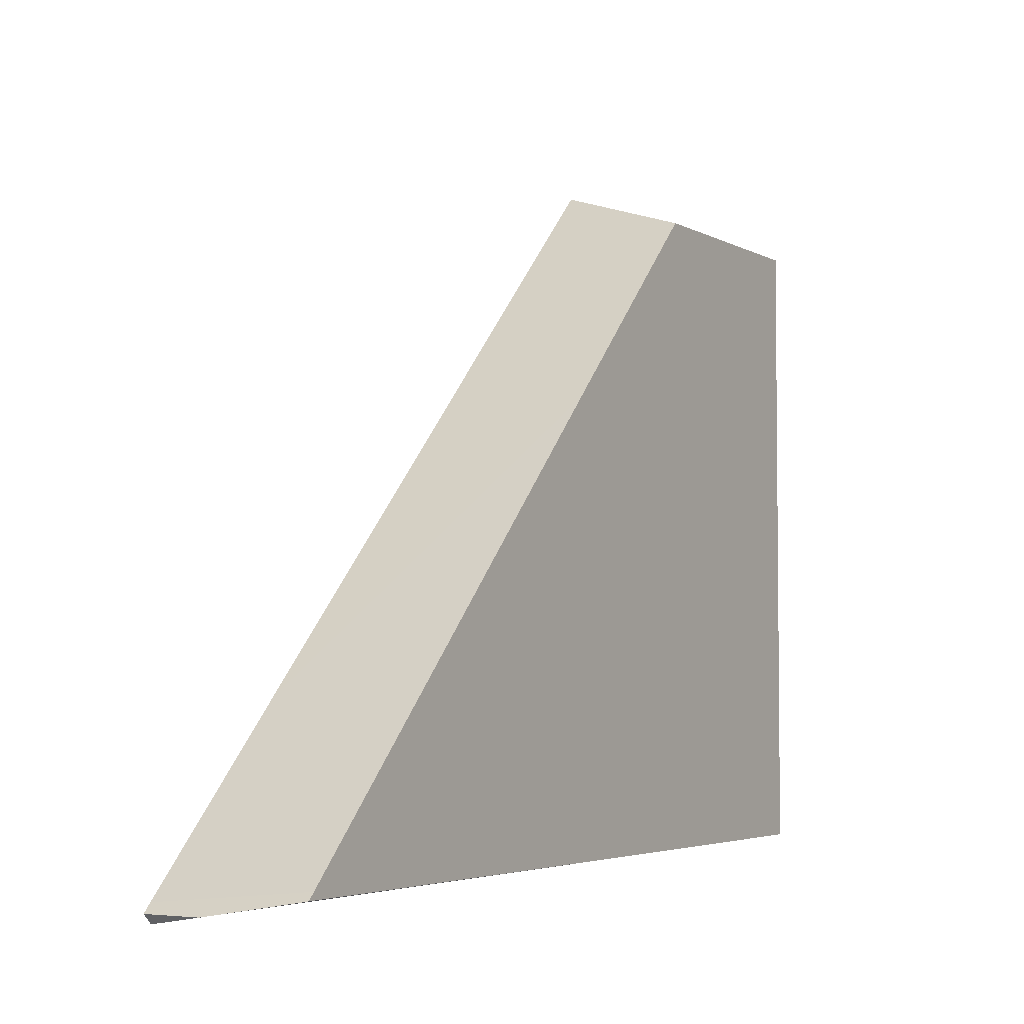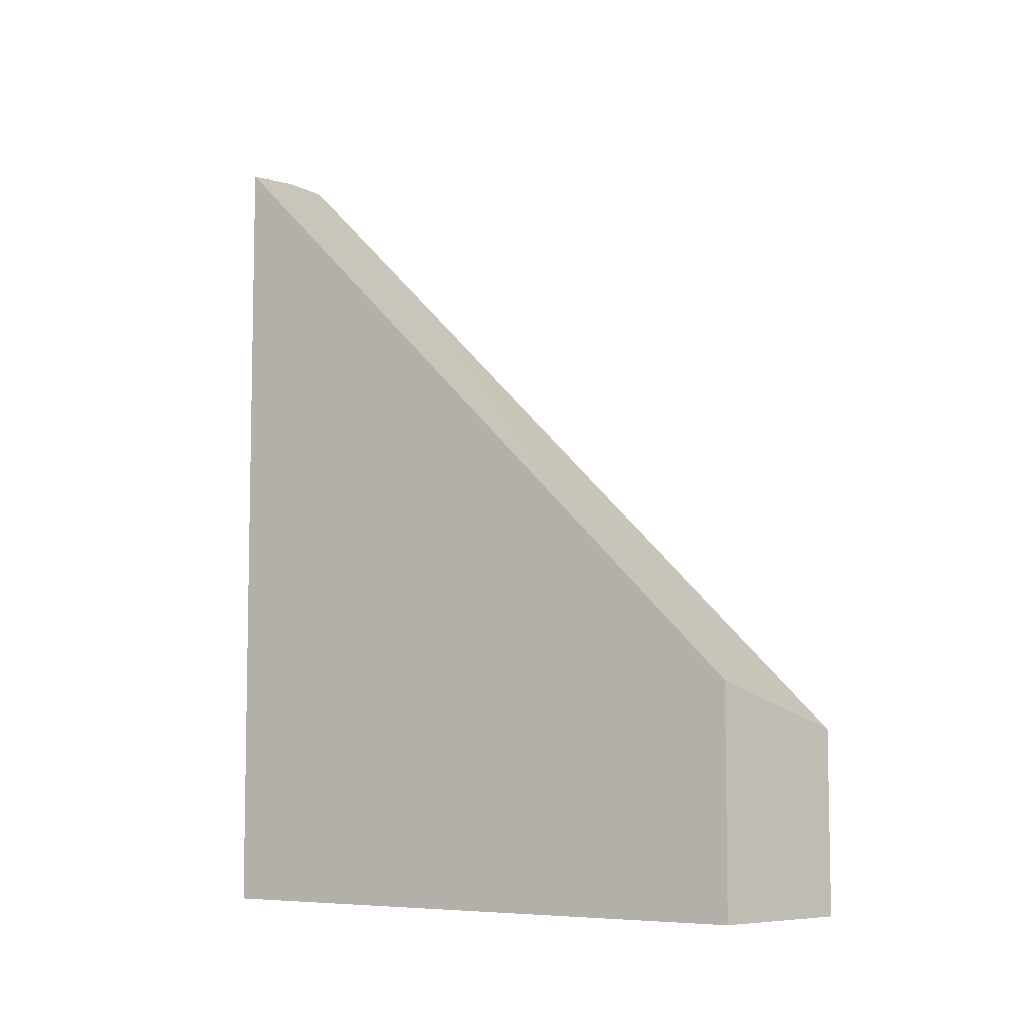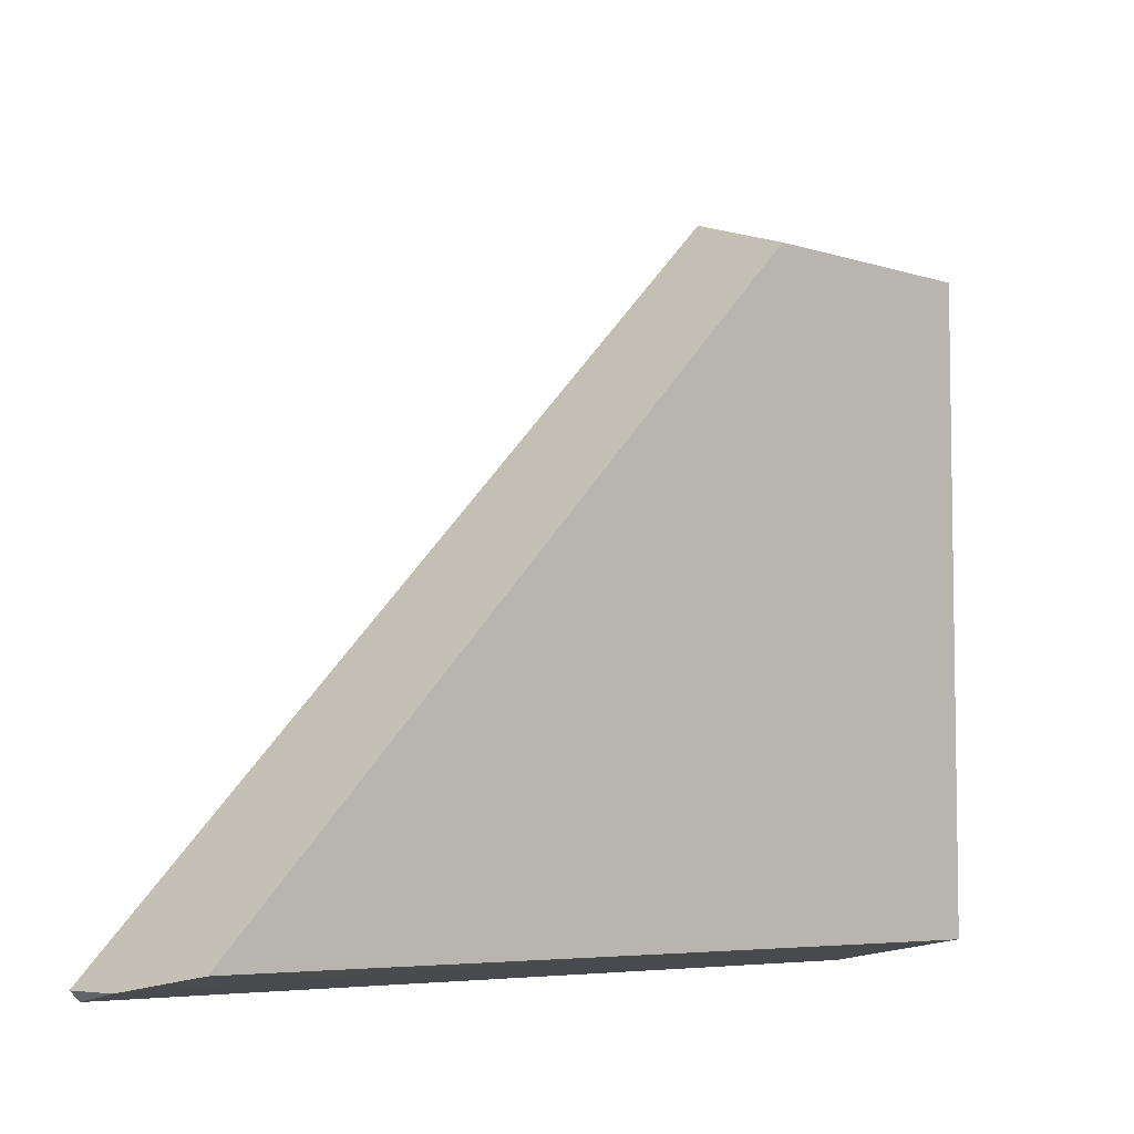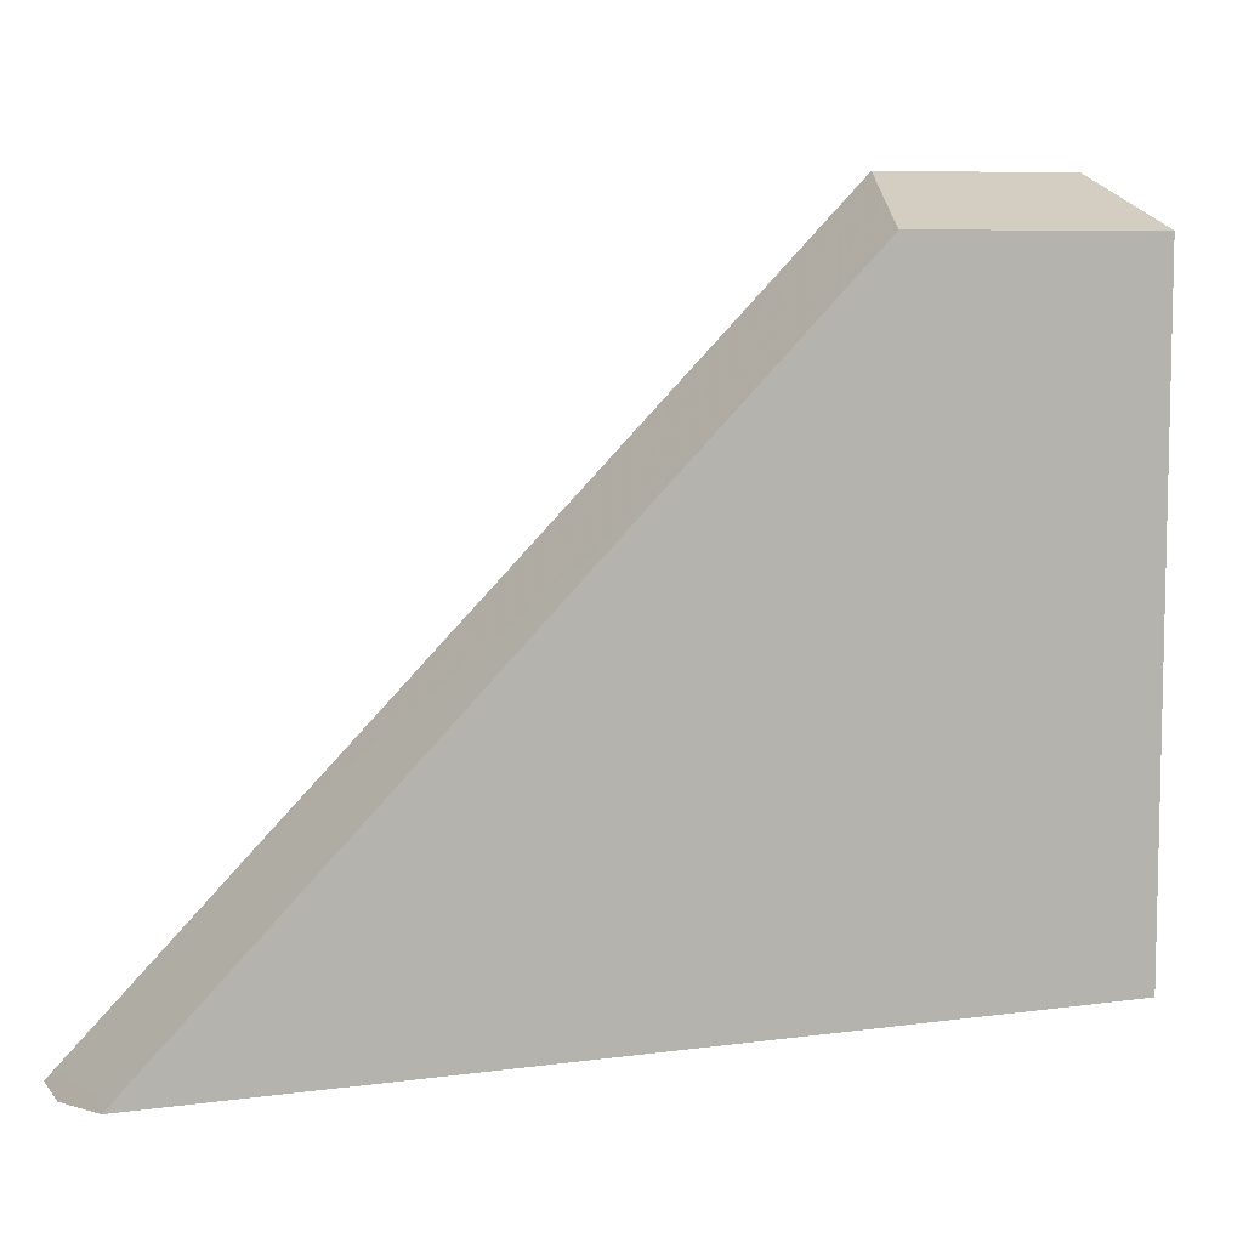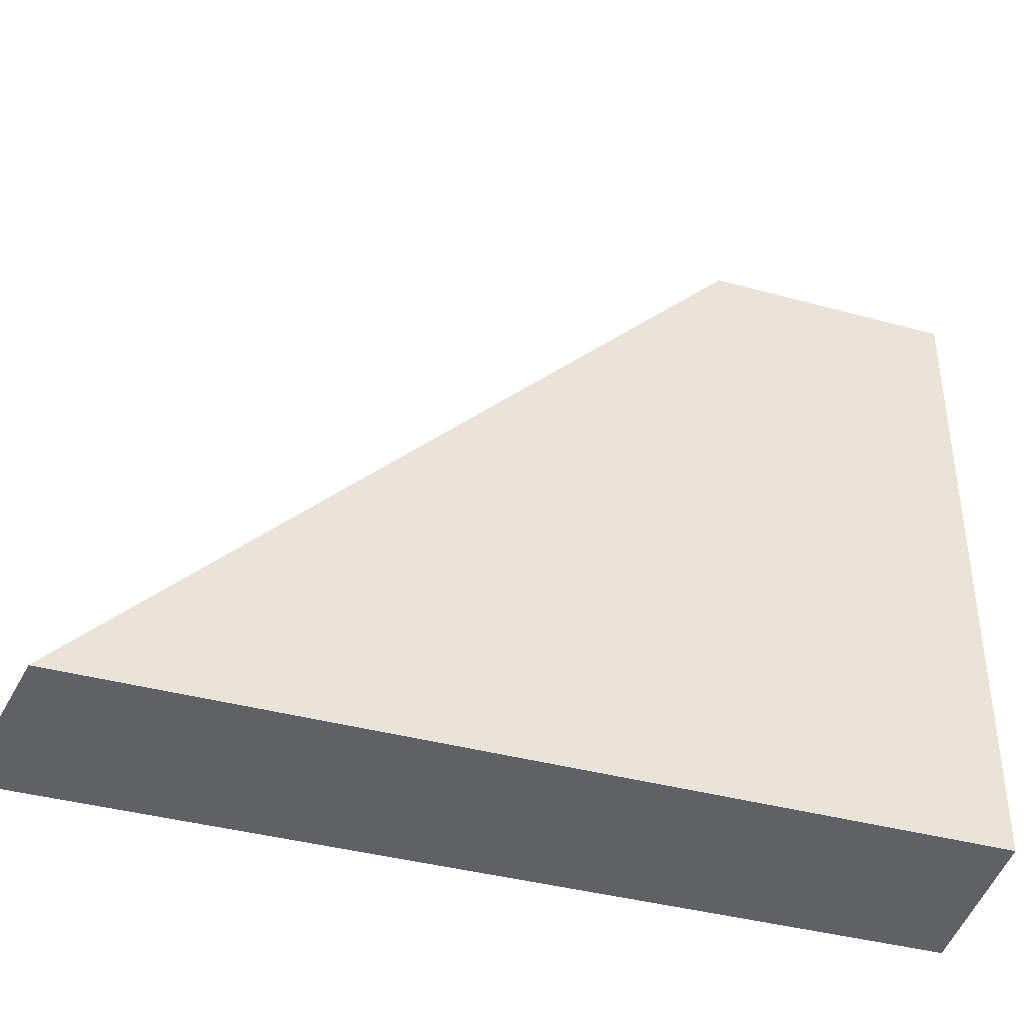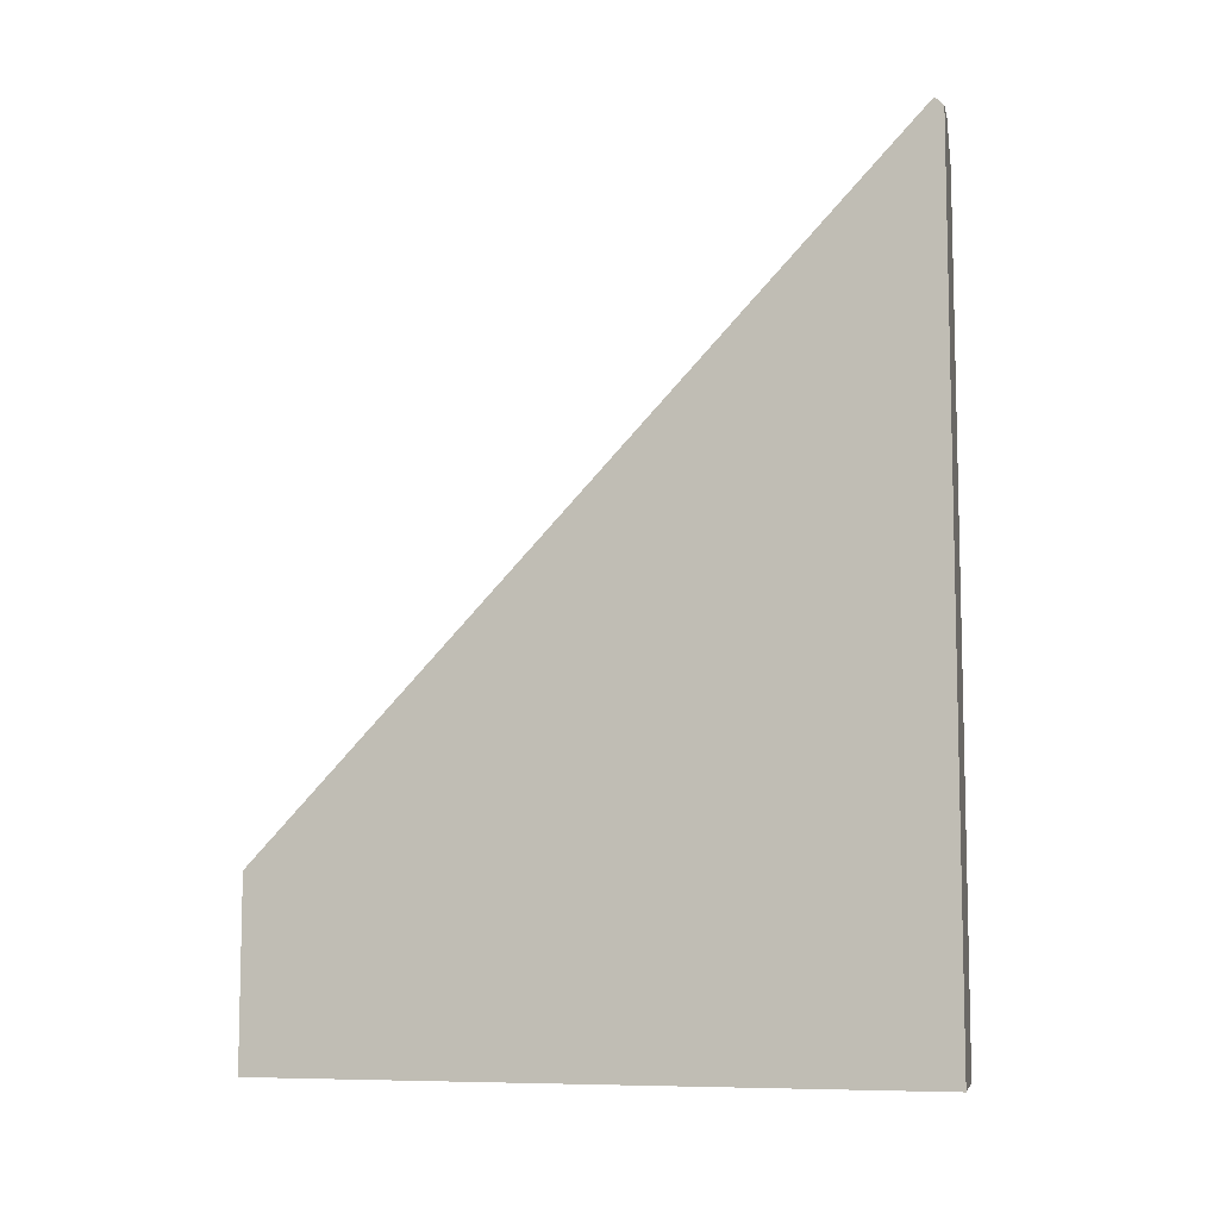
<metadata>
{"format":"obj","ext":"obj","renderer":"f3d","projection":"perspective","resolution":1024,"background":"white","views":[{"elev":-4.0,"azim":30.7,"up":"+Y"},{"elev":-6.8,"azim":122.1,"up":"+Z"},{"elev":-5.8,"azim":45.5,"up":"+Y"},{"elev":7.7,"azim":68.8,"up":"+Y"},{"elev":-39.2,"azim":71.1,"up":"+Y"},{"elev":-8.5,"azim":-70.0,"up":"+Z"}]}
</metadata>
<code>
o Cube_cell.002_Mesh.002
v -0.04159 0.5932 -0.5954
v 0.04159 0.7501 -0.7521
v 0.04159 0.8604 -0.8624
v -0.04159 0.8875 -0.8899
v -0.04159 0.5036 -0.506
v 0.04159 0.5115 -0.5141
v 0.04159 0.8604 -0.9015
v -0.04159 0.8876 -0.9943
v -0.01046 0.4989 -0.5016
v 0.04159 0.5077 -0.5105
v -0.04159 0.4989 -0.5015
v 0.04159 0.8602 -1
v -0.04159 0.8876 -1
v -0.04159 0.4938 -0.5067
v 0.04159 0.5077 -0.7816
v -0.04159 0.4939 -0.712
v -0.04159 0.4941 -1
v 0.04159 0.5078 -1
v 0.04159 0.7501 -0.7521
v 0.04159 0.8604 -0.8624
v -0.04159 0.8875 -0.8899
v -0.04159 0.5932 -0.5954
v 0.04159 0.5115 -0.5141
v -0.04159 0.5036 -0.506
v 0.04159 0.8604 -0.9015
v -0.04159 0.8876 -0.9943
v 0.04159 0.5077 -0.5105
v -0.04159 0.4989 -0.5015
v 0.04159 0.8602 -1
v -0.04159 0.8876 -1
v -0.04159 0.4938 -0.5067
v 0.04159 0.5077 -0.7816
v -0.04159 0.4939 -0.712
v -0.04159 0.4941 -1
v 0.04159 0.5078 -1
f 1 4 16
f 12 18 17
f 18 7 2
f 17 8 13
f 14 11 5
f 5 1 14
f 4 8 17
f 17 16 4
f 14 1 16
f 13 12 17
f 2 6 15
f 10 15 6
f 18 12 7
f 7 3 2
f 2 15 18
f 19 20 21
f 23 19 22
f 21 20 25
f 23 24 9
f 26 25 29
f 31 9 28
f 27 9 32
f 33 9 31
f 34 35 32
f 22 19 21
f 24 23 22
f 26 21 25
f 28 9 24
f 27 23 9
f 30 26 29
f 32 9 33
f 33 34 32

</code>
